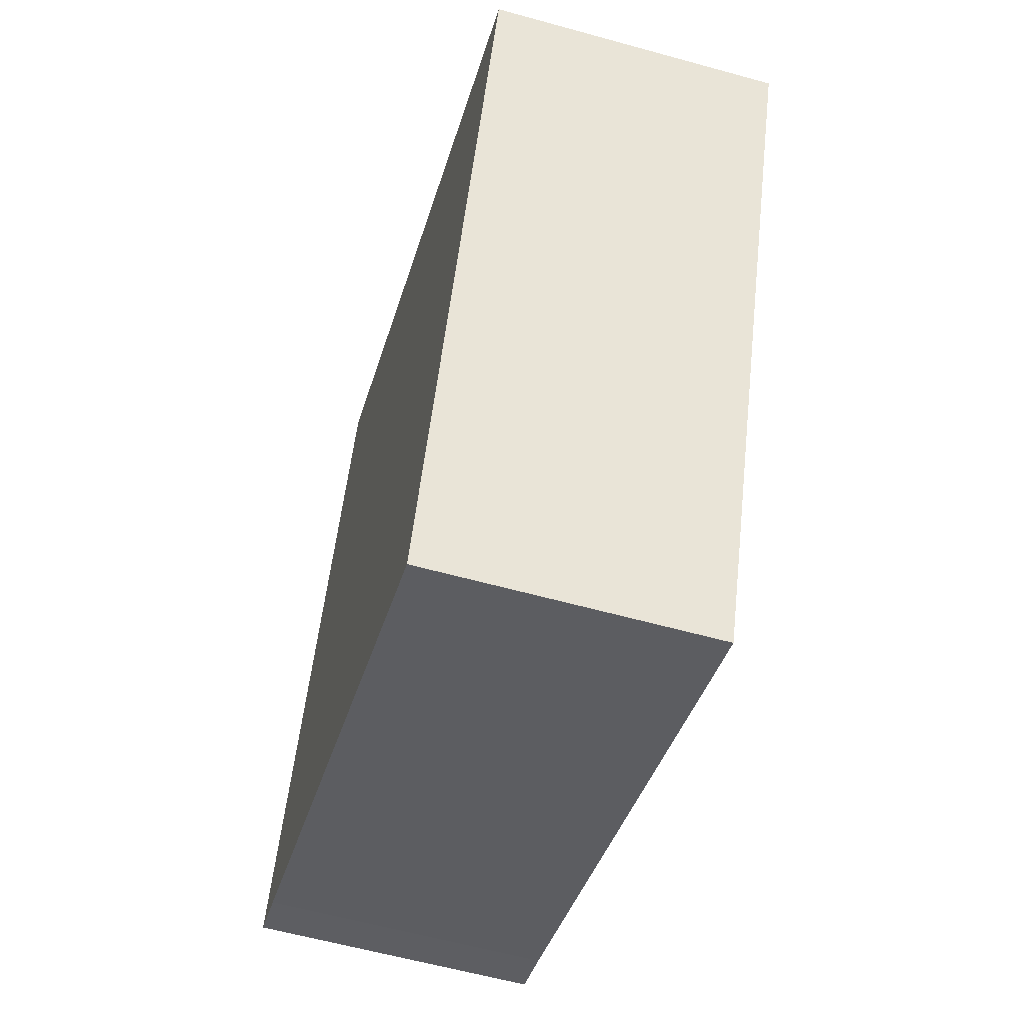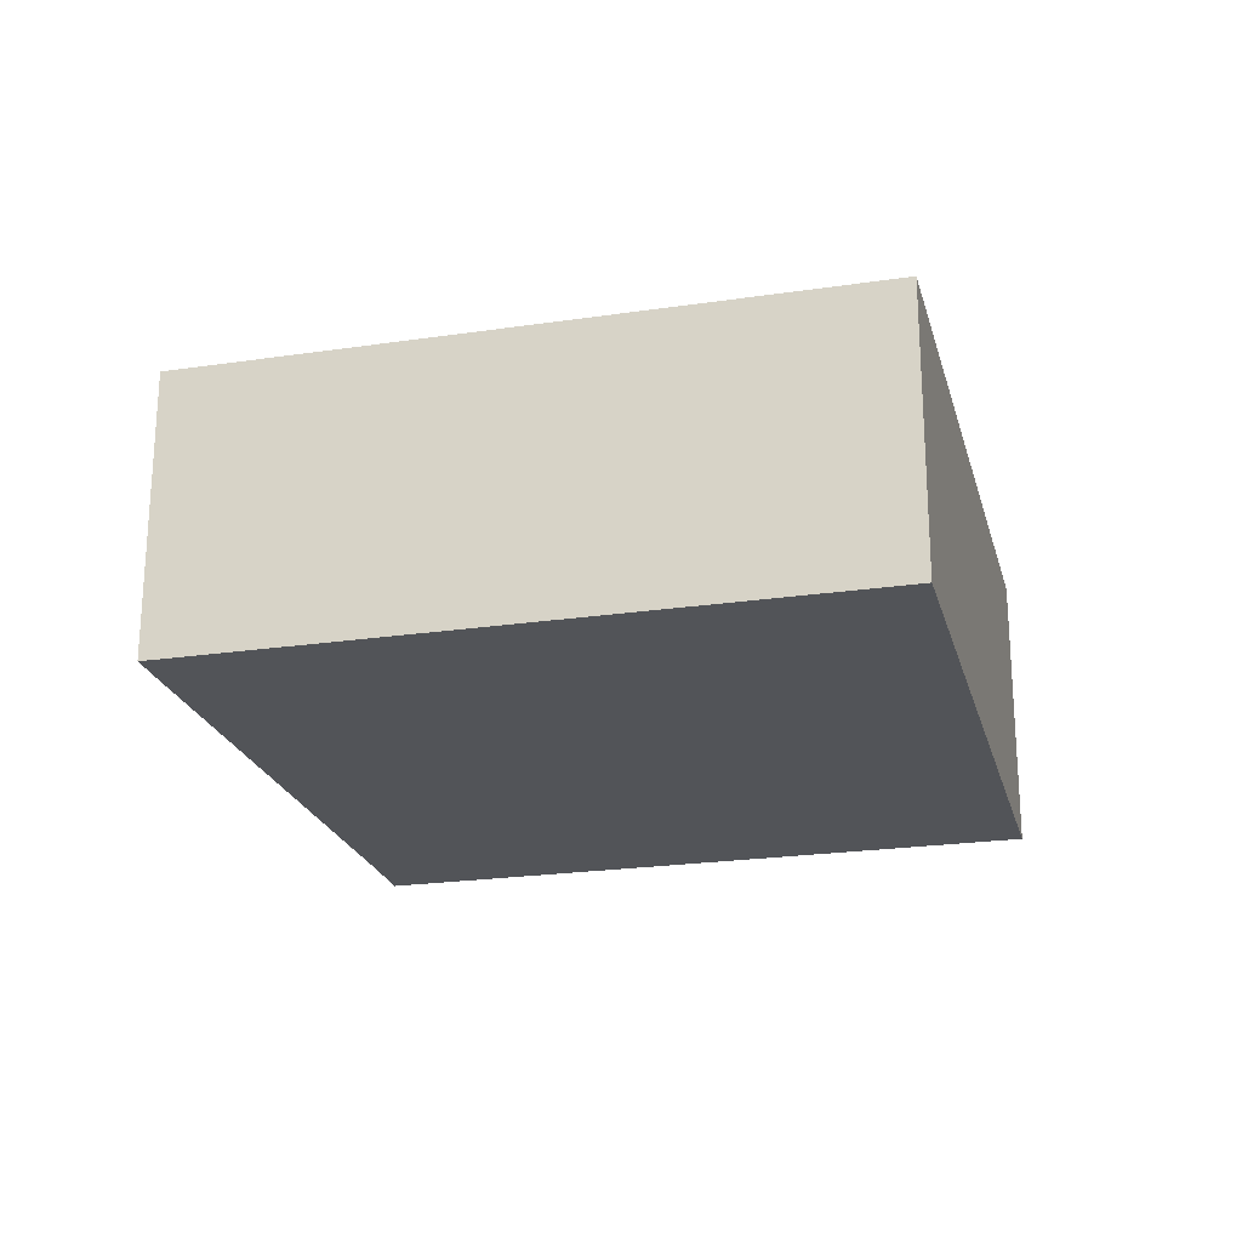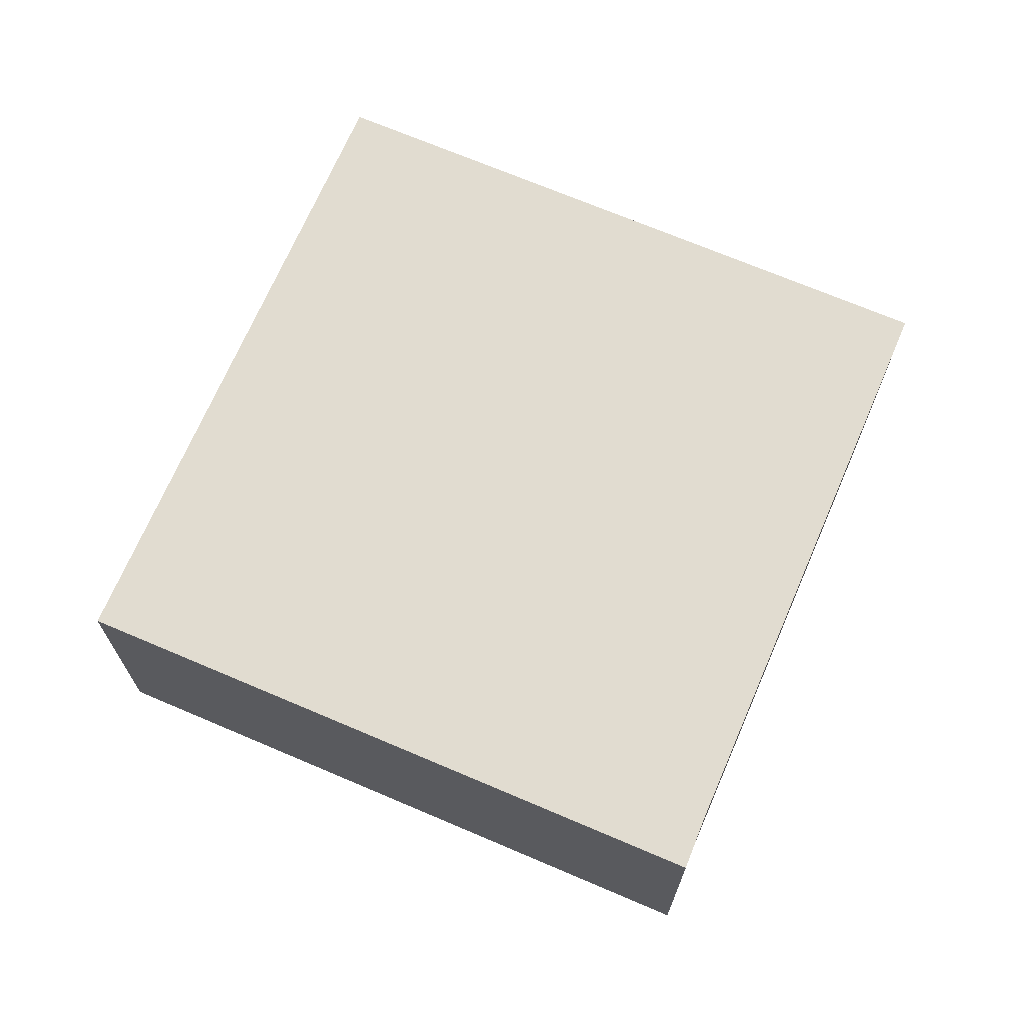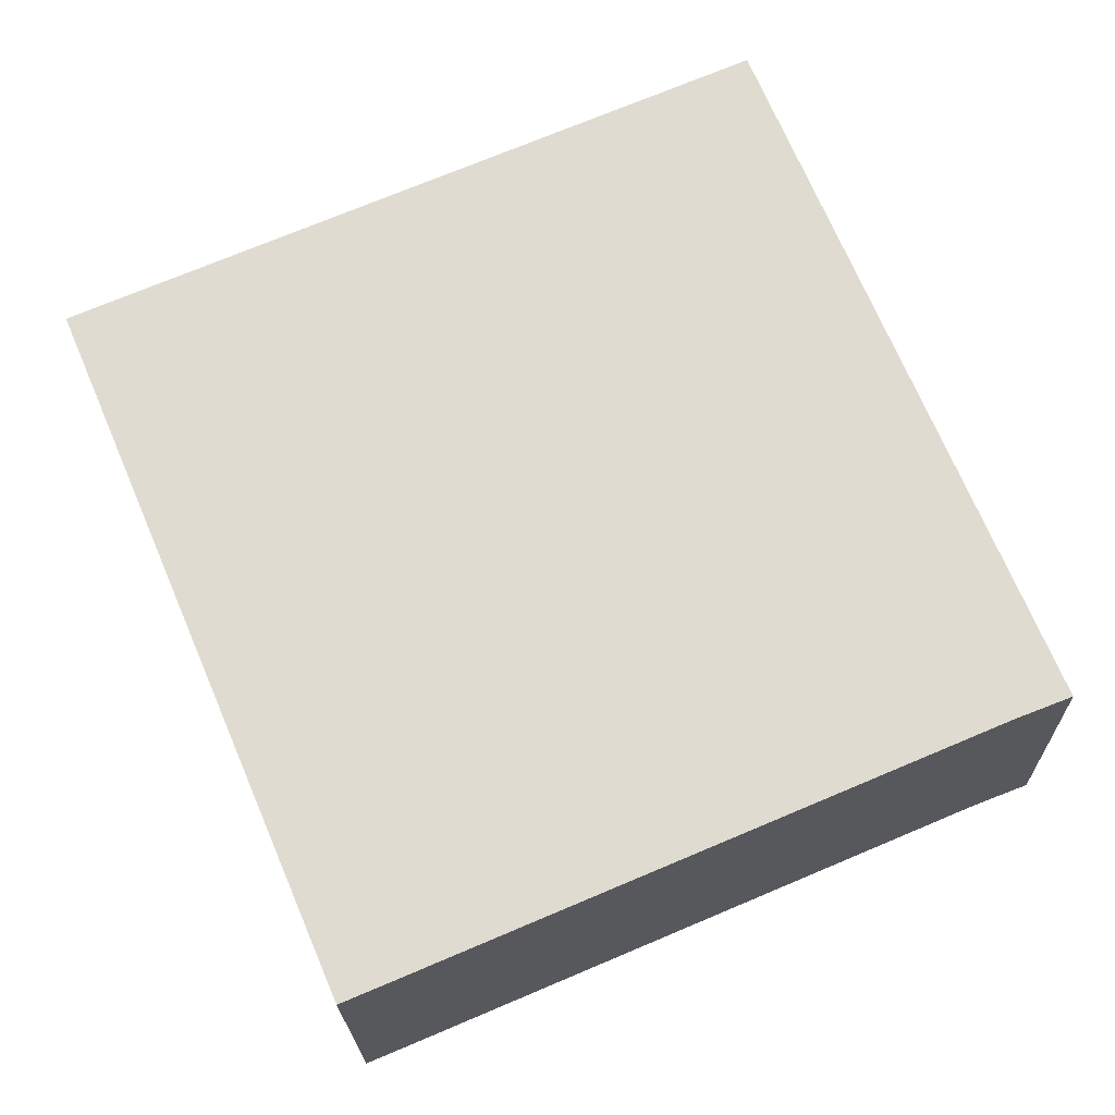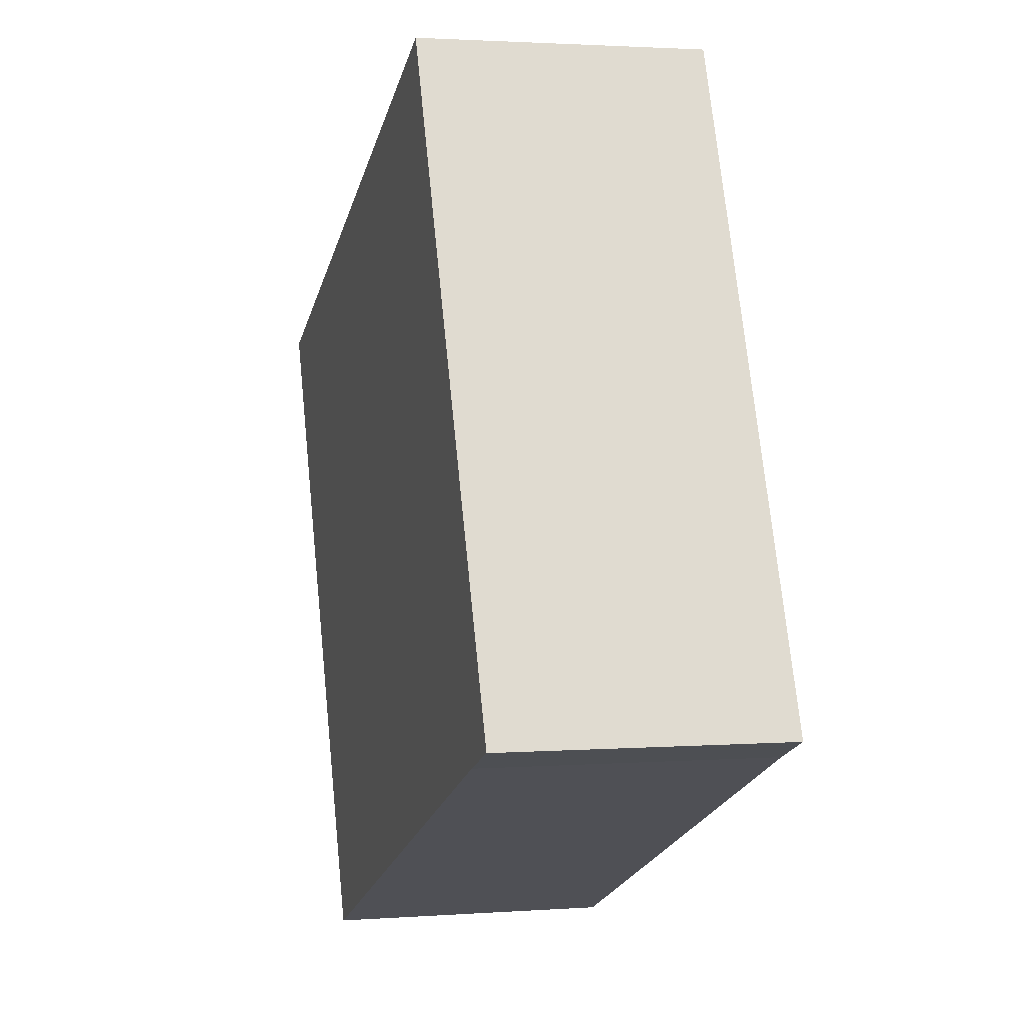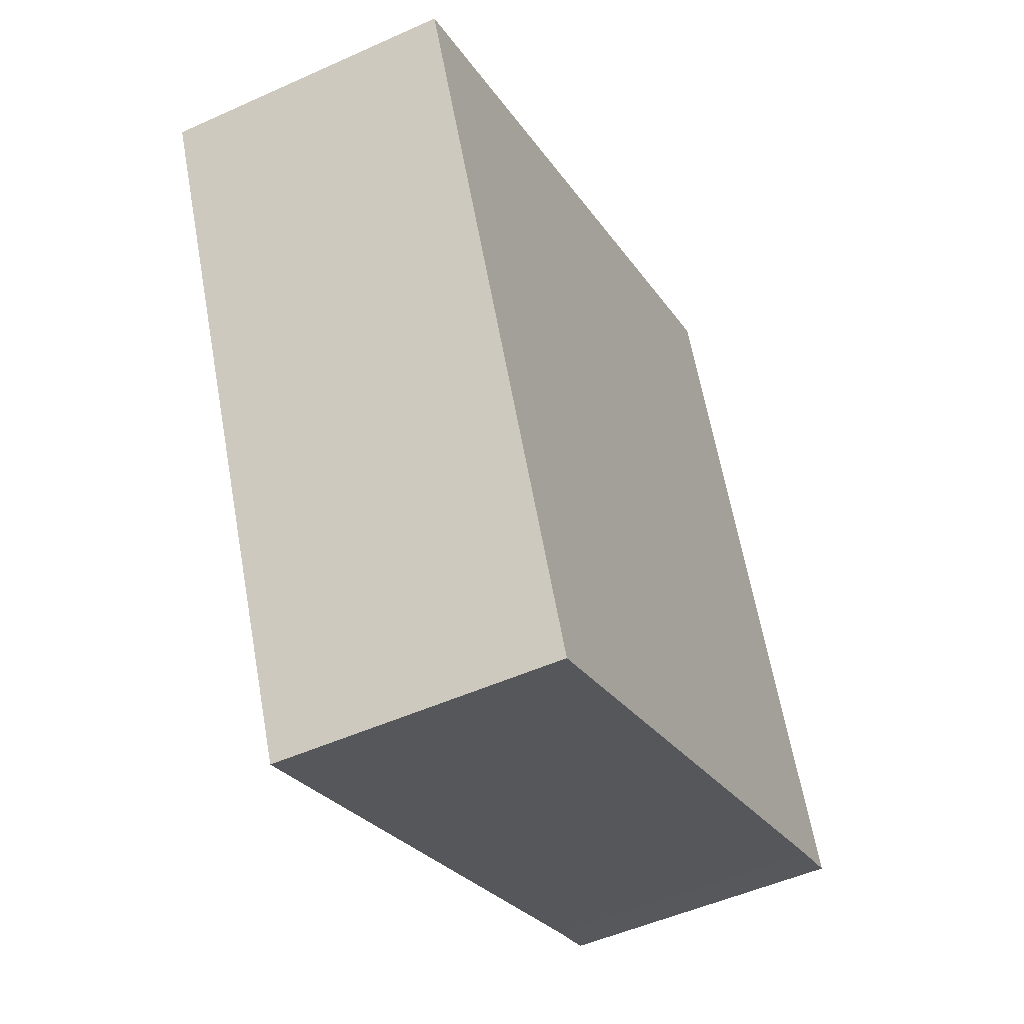
<metadata>
{"format":"obj","ext":"obj","renderer":"f3d","projection":"perspective","resolution":1024,"background":"white","views":[{"elev":-59.7,"azim":-105.9,"up":"+Z"},{"elev":-22.8,"azim":-98.6,"up":"+Y"},{"elev":69.4,"azim":90.4,"up":"+Y"},{"elev":-20.5,"azim":1.2,"up":"+Z"},{"elev":2.1,"azim":75.1,"up":"+Z"},{"elev":-49.5,"azim":-63.4,"up":"+Z"}]}
</metadata>
<code>
v  7.382 2.47 -3.4
v  5.514 2.47 2.313
v  7.834 2.47 -3.224
v  2.783 2.47 -5.35
v  2.334 2.47 -5.539
v  0 2.47 1.512e-16
v  2.334 3.392e-16 -5.539
v  0 0 0
v  5.514 -1.416e-16 2.313
v  7.834 1.974e-16 -3.224
v  2.783 3.276e-16 -5.35
v  7.382 2.082e-16 -3.4
g defaultobject
f 1 2 3
f 2 1 4
f 2 4 5
f 2 5 6
f 7 6 5
f 6 7 8
f 8 2 6
f 2 8 9
f 9 3 2
f 3 9 10
f 11 4 1
f 4 11 5
f 5 11 7
f 10 1 3
f 1 10 12
f 11 1 12
f 7 9 8
f 9 7 12
f 9 12 10
f 12 7 11

</code>
